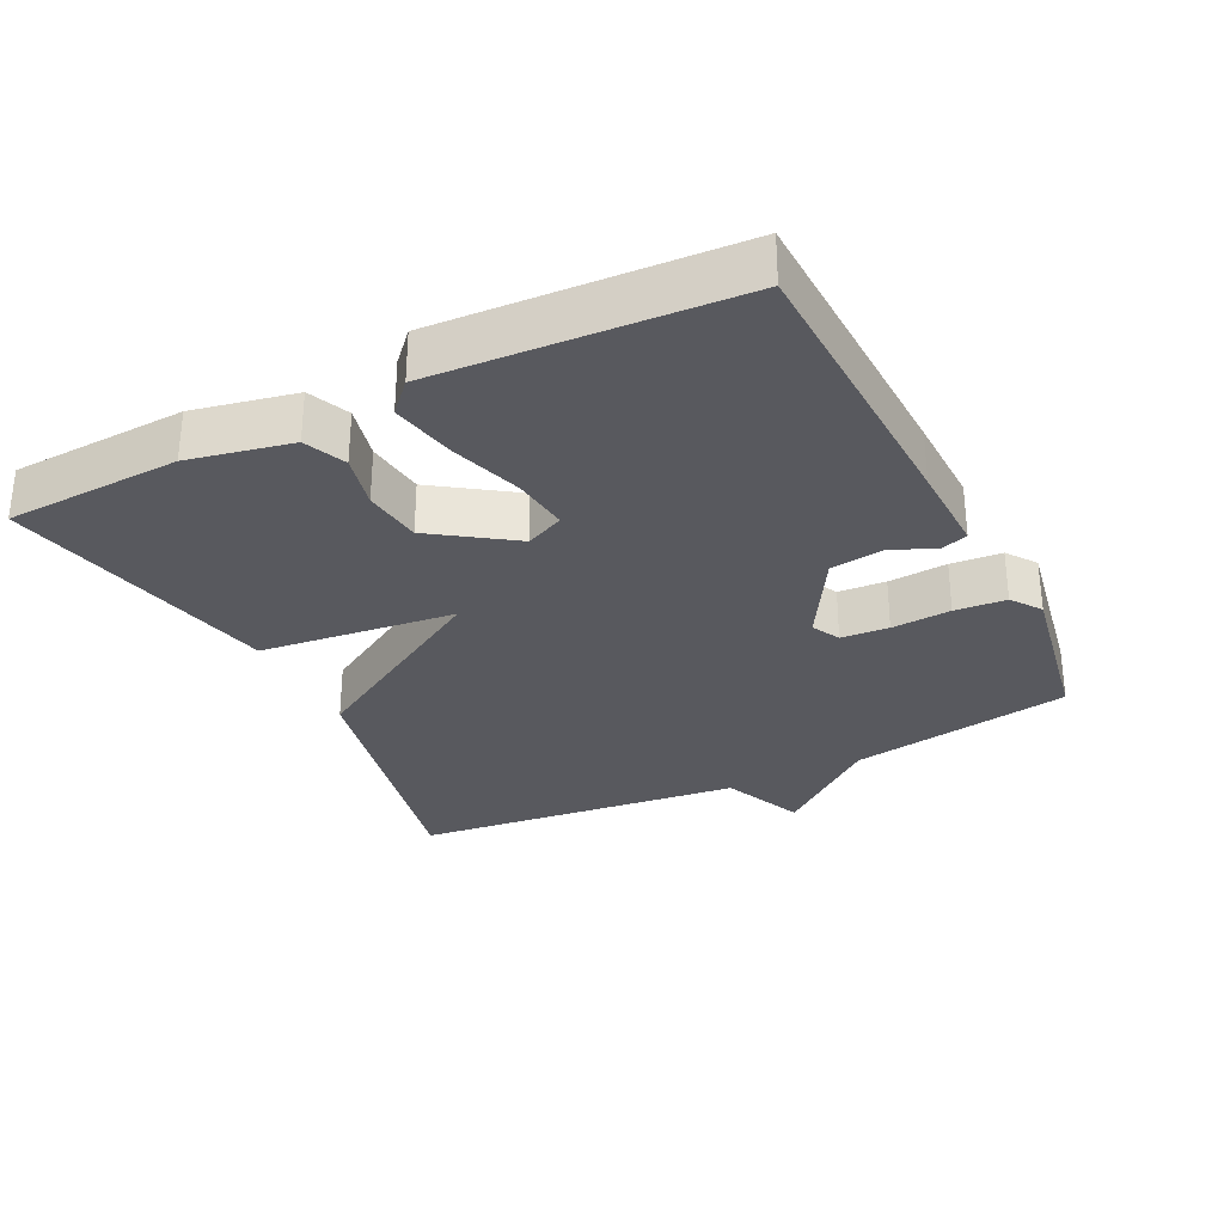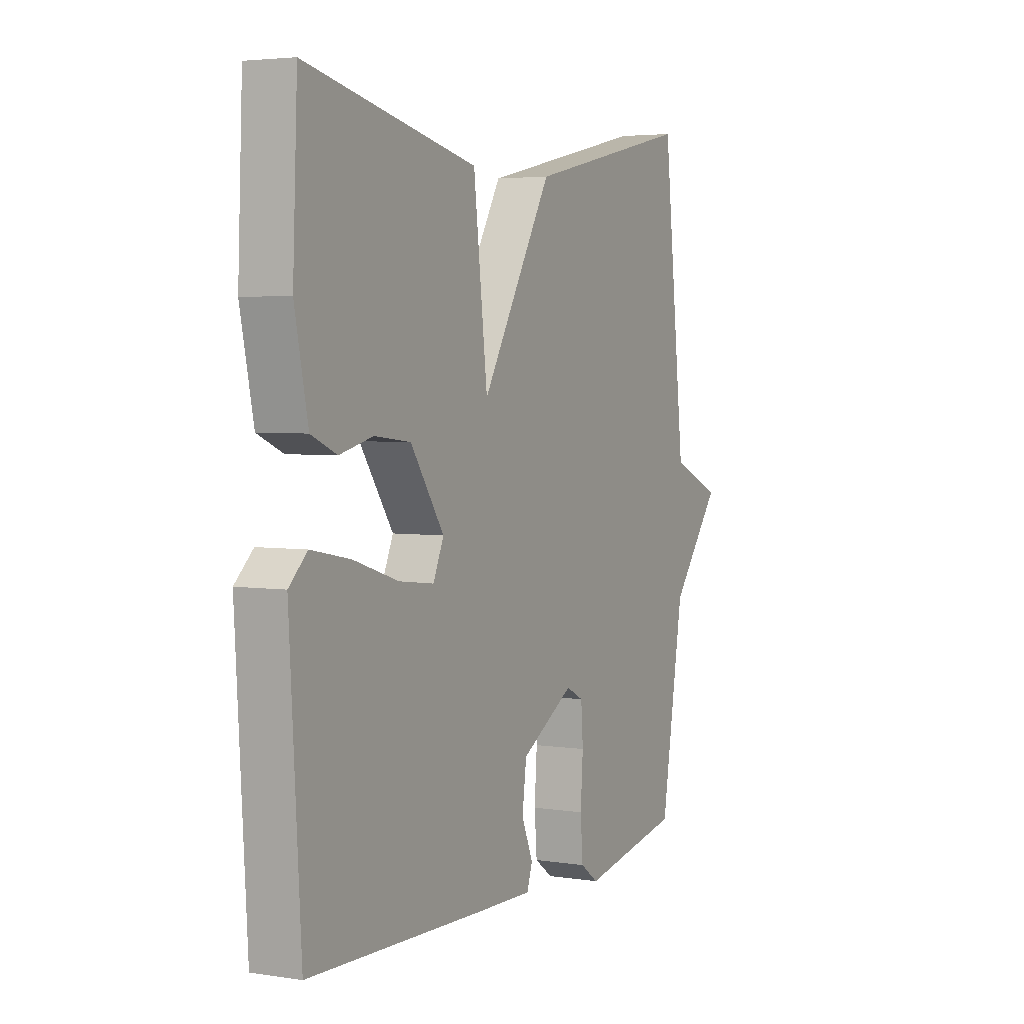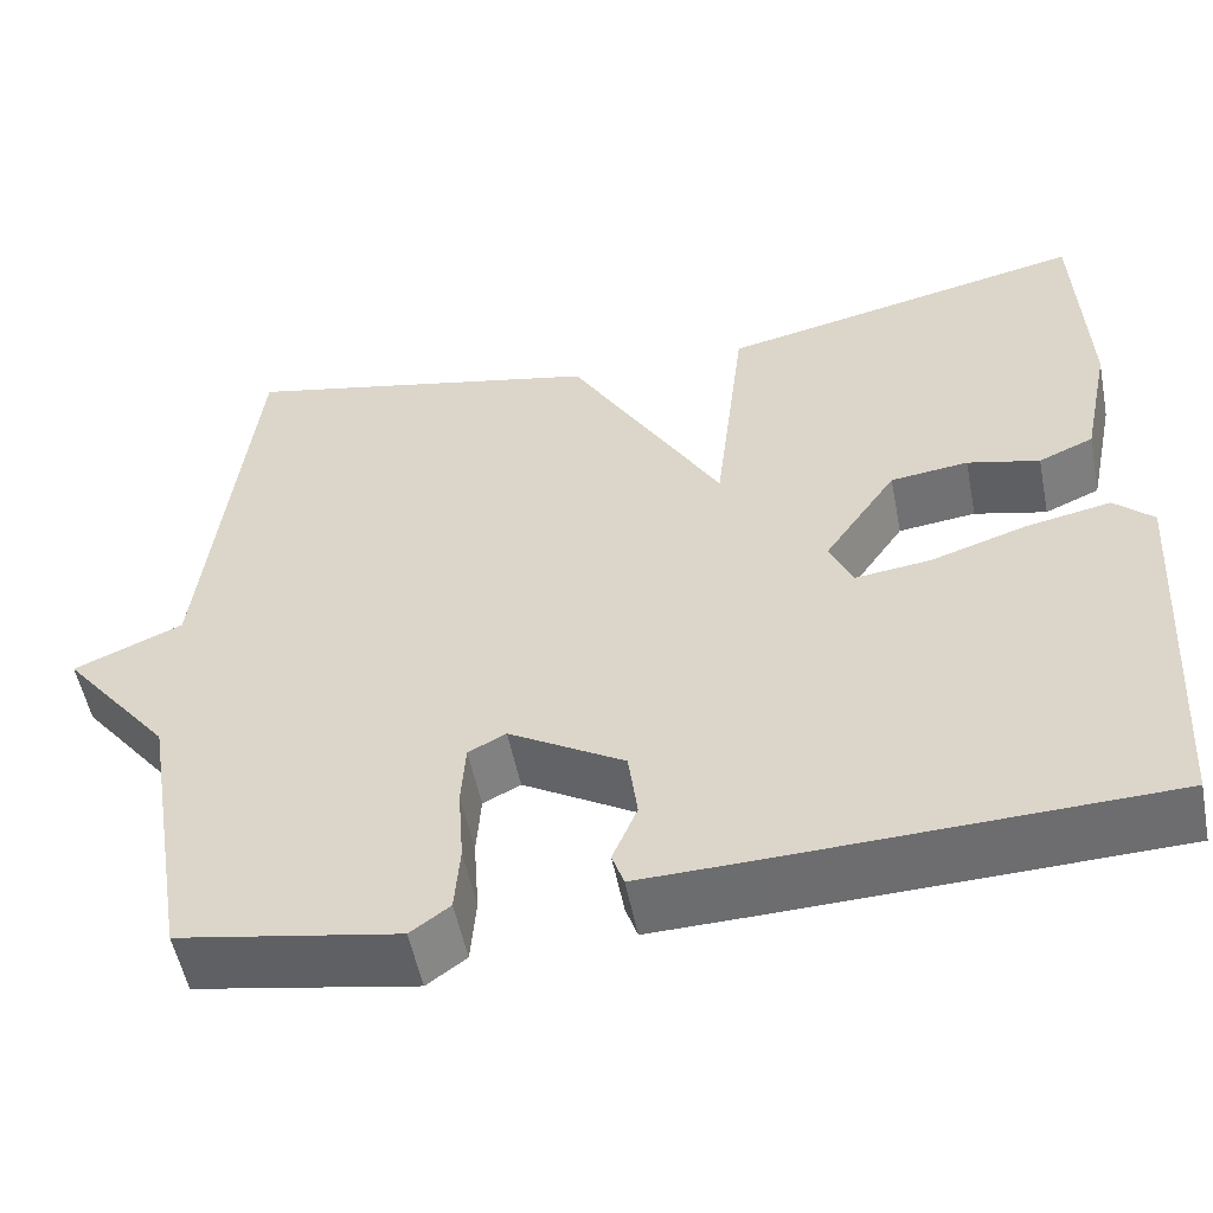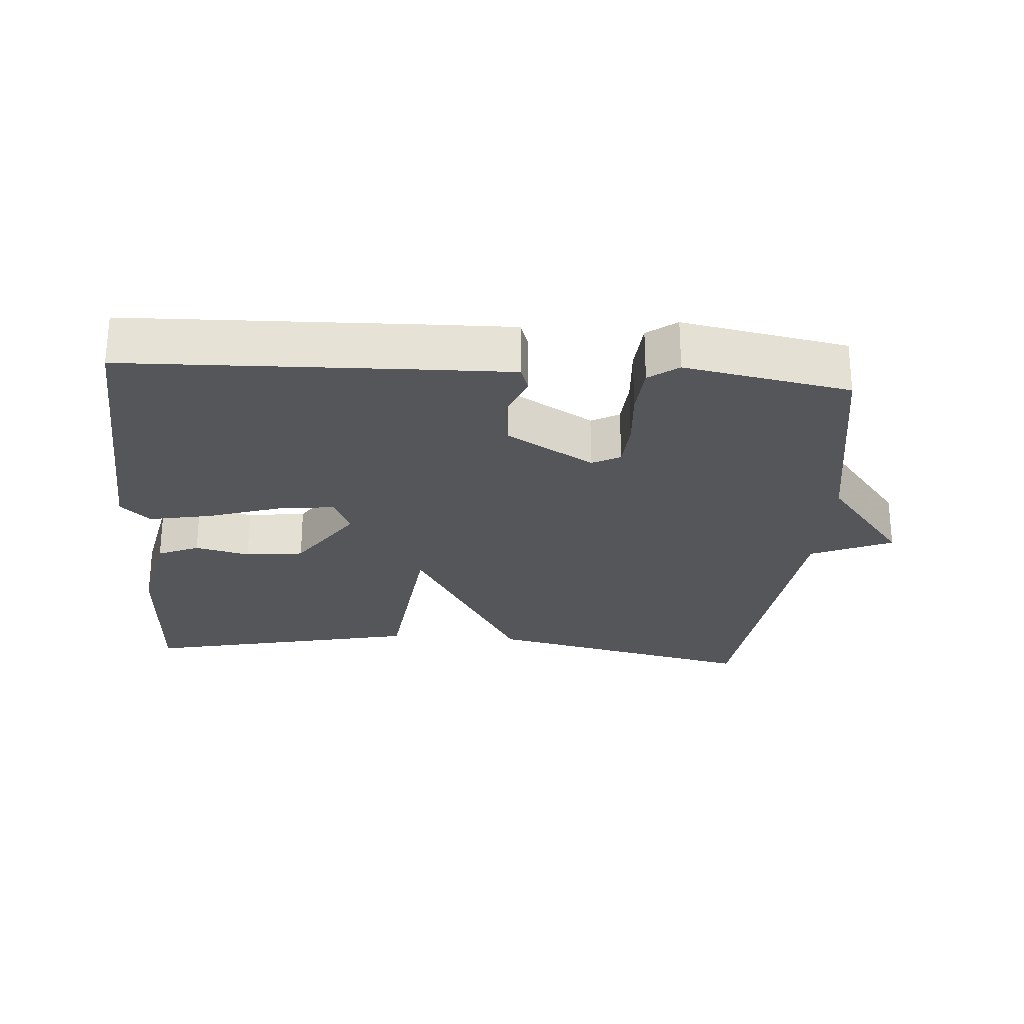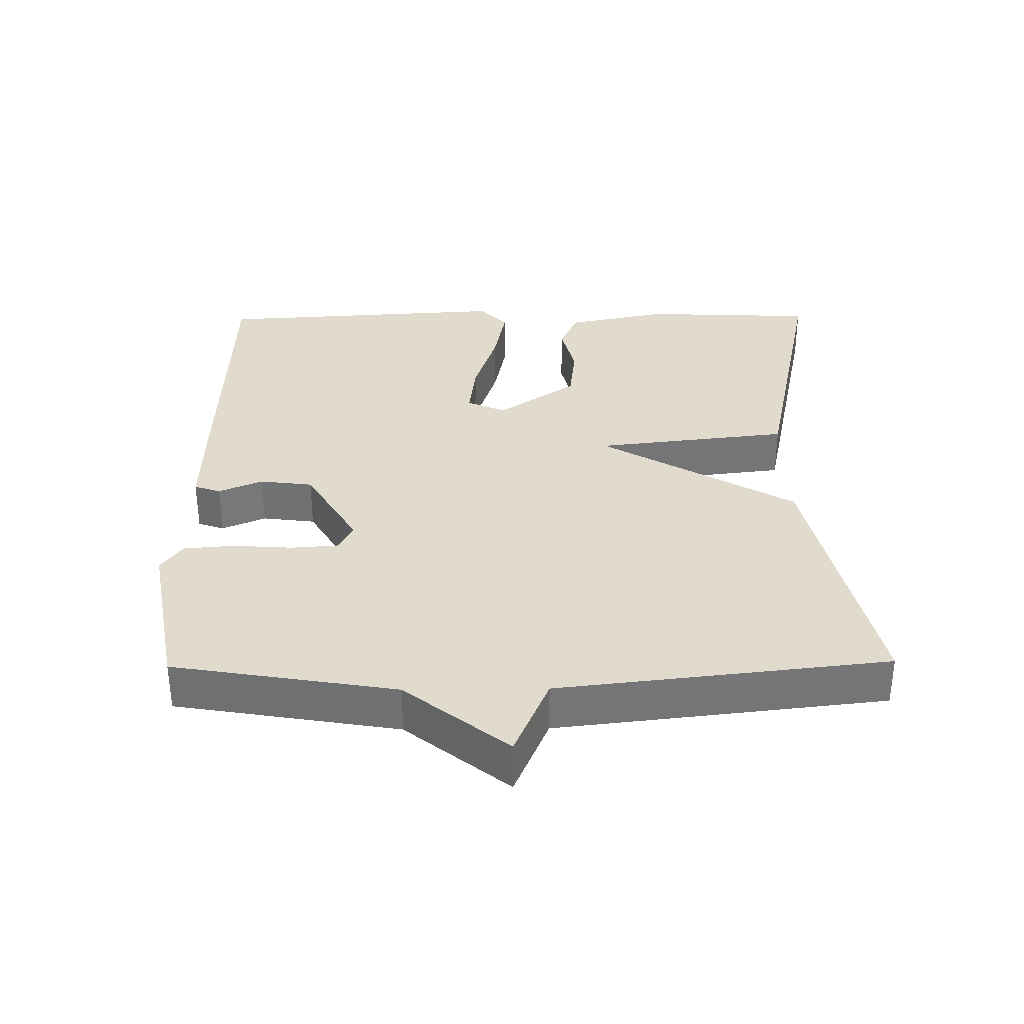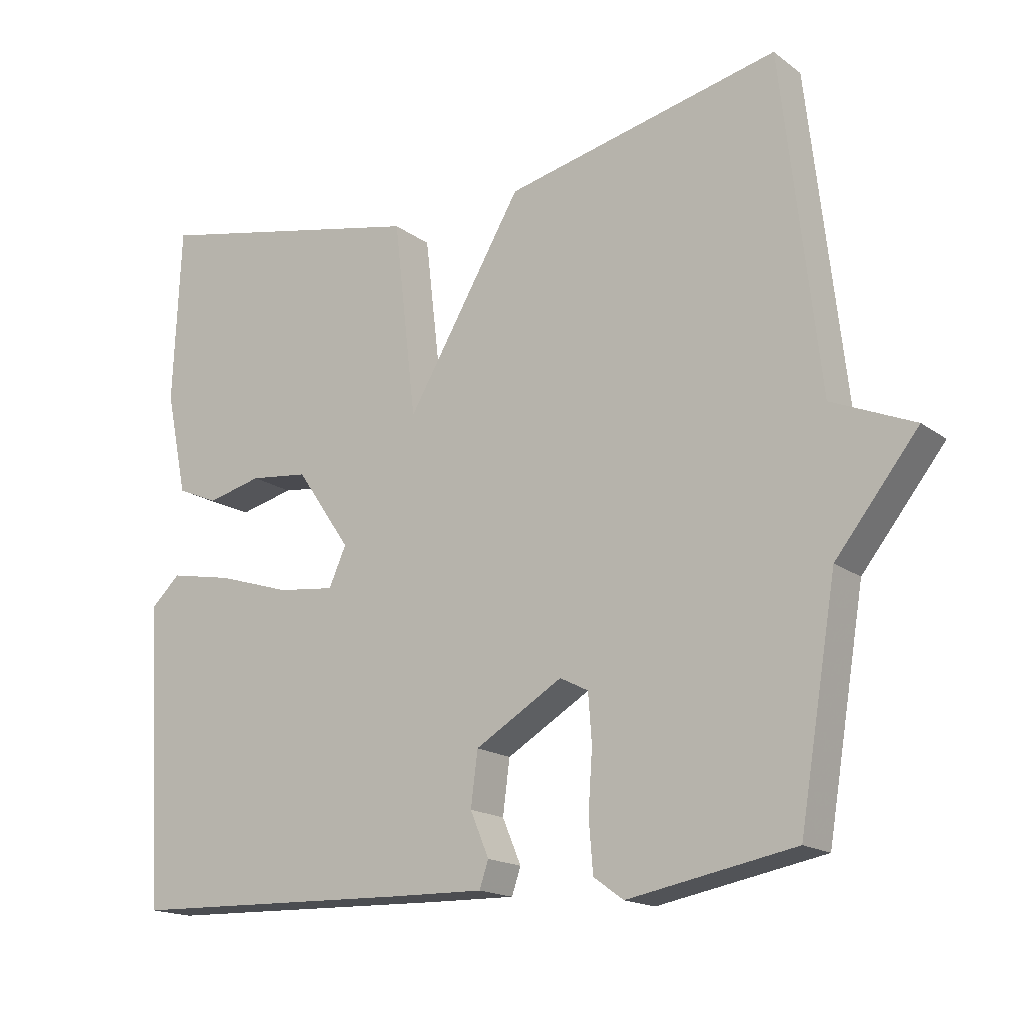
<metadata>
{"format":"obj","ext":"obj","renderer":"f3d","projection":"perspective","resolution":1024,"background":"white","views":[{"elev":-30.4,"azim":116.5,"up":"+Y"},{"elev":3.9,"azim":117.0,"up":"+Z"},{"elev":-53.6,"azim":11.2,"up":"+Z"},{"elev":-26.1,"azim":175.8,"up":"+Y"},{"elev":33.9,"azim":-90.7,"up":"+Y"},{"elev":-16.9,"azim":-145.0,"up":"+Z"}]}
</metadata>
<code>
v 0.5 0.07 -0.5
v 0.084 0.07 -0.513
v -0.049 0.07 -0.516
v -0.062 0.07 -0.478
v -0.035 0.07 -0.414
v -0.045 0.07 -0.337
v -0.171 0.07 -0.263
v -0.212 0.07 -0.284
v -0.217 0.07 -0.353
v -0.211 0.07 -0.439
v -0.217 0.07 -0.513
v -0.26 0.07 -0.544
v -0.5 0.07 -0.5
v -0.554 0.07 -0.177
v -0.673 0.07 -0.028
v -0.554 0.07 0.023
v -0.5 0.07 0.5
v -0.103 0.07 0.413
v 0.064 0.07 0.13
v 0.097 0.07 0.413
v 0.5 0.07 0.5
v 0.511 0.07 0.246
v 0.48 0.07 0.098
v 0.42 0.07 0.072
v 0.341 0.07 0.091
v 0.256 0.07 0.081
v 0.177 0.07 -0.034
v 0.202 0.07 -0.09
v 0.285 0.07 -0.08
v 0.391 0.07 -0.046
v 0.483 0.07 -0.028
v 0.526 0.07 -0.068
v 0.5 0 -0.5
v 0.084 0 -0.513
v -0.049 0 -0.516
v -0.062 0 -0.478
v -0.035 0 -0.414
v -0.045 0 -0.337
v -0.171 0 -0.263
v -0.212 0 -0.284
v -0.217 0 -0.353
v -0.211 0 -0.439
v -0.217 0 -0.513
v -0.26 0 -0.544
v -0.5 0 -0.5
v -0.554 0 -0.177
v -0.673 0 -0.028
v -0.554 0 0.023
v -0.5 0 0.5
v -0.103 0 0.413
v 0.064 0 0.13
v 0.097 0 0.413
v 0.5 0 0.5
v 0.511 0 0.246
v 0.48 0 0.098
v 0.42 0 0.072
v 0.341 0 0.091
v 0.256 0 0.081
v 0.177 0 -0.034
v 0.202 0 -0.09
v 0.285 0 -0.08
v 0.391 0 -0.046
v 0.483 0 -0.028
v 0.526 0 -0.068
f 3 4 5
f 2 3 5
f 1 2 5
f 32 1 5
f 31 32 5
f 30 31 5
f 29 30 5
f 28 29 5 6
f 27 28 6 7
f 26 27 7 8
f 23 24 25
f 22 23 25
f 21 22 25
f 20 21 25
f 19 20 25 26
f 16 17 18 19
f 19 26 8
f 16 19 8
f 15 16 8
f 14 15 8
f 12 13 14
f 11 12 14
f 10 11 14
f 9 10 14
f 8 9 14
f 37 36 35
f 37 35 34
f 37 34 33
f 37 33 64
f 37 64 63
f 37 63 62
f 37 62 61
f 38 37 61 60
f 39 38 60 59
f 40 39 59 58
f 57 56 55
f 57 55 54
f 57 54 53
f 57 53 52
f 58 57 52 51
f 51 50 49 48
f 40 58 51
f 40 51 48
f 40 48 47
f 40 47 46
f 46 45 44
f 46 44 43
f 46 43 42
f 46 42 41
f 46 41 40
f 1 33 34 2
f 2 34 35 3
f 3 35 36 4
f 4 36 37 5
f 5 37 38 6
f 6 38 39 7
f 7 39 40 8
f 8 40 41 9
f 9 41 42 10
f 10 42 43 11
f 11 43 44 12
f 12 44 45 13
f 13 45 46 14
f 14 46 47 15
f 15 47 48 16
f 16 48 49 17
f 17 49 50 18
f 18 50 51 19
f 19 51 52 20
f 20 52 53 21
f 21 53 54 22
f 22 54 55 23
f 23 55 56 24
f 24 56 57 25
f 25 57 58 26
f 26 58 59 27
f 27 59 60 28
f 28 60 61 29
f 29 61 62 30
f 30 62 63 31
f 31 63 64 32
f 32 64 33 1

</code>
